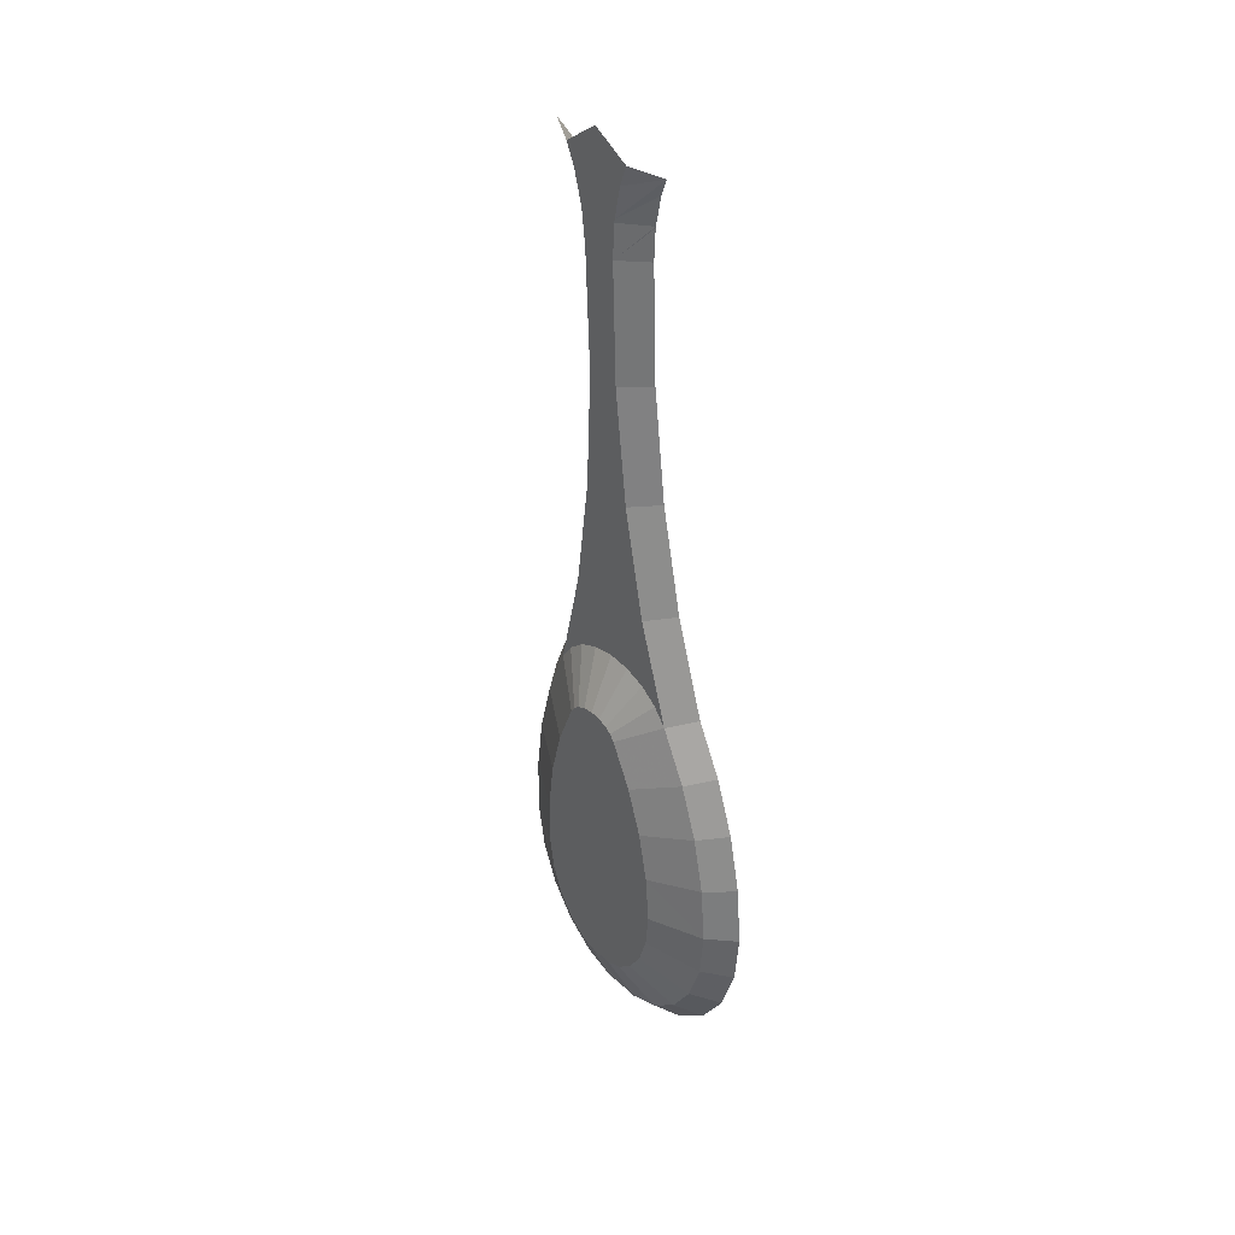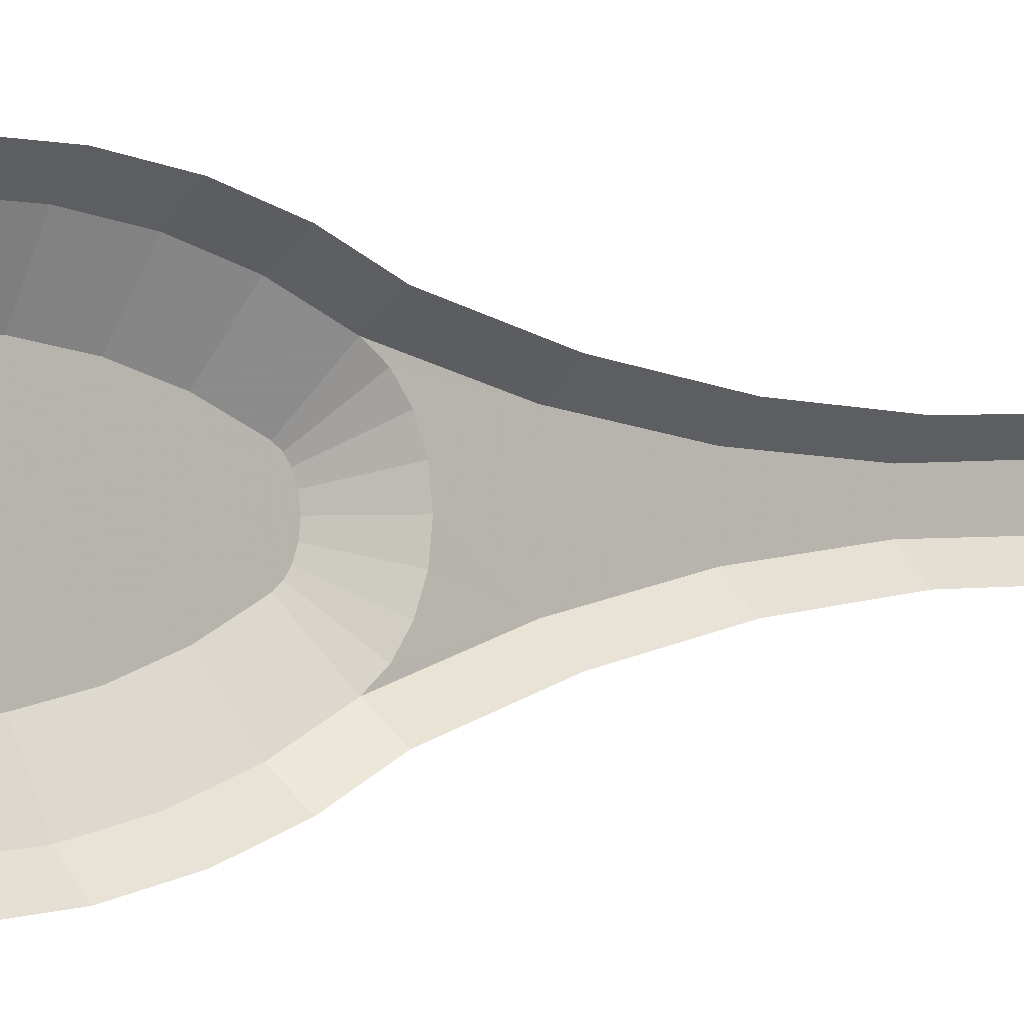
<metadata>
{"format":"obj","ext":"obj","renderer":"f3d","projection":"perspective","resolution":1024,"background":"white","views":[{"elev":31.1,"azim":142.4,"up":"+Z"},{"elev":2.1,"azim":-127.5,"up":"+Y"}]}
</metadata>
<code>
v 0.0003803 -0.05115 0.1222
v -0.002301 -0.06886 0.03228
v -0.002851 -0.0832 0.01446
v -0.001838 -0.04904 0.04612
v -0.001518 -0.0253 0.0549
v -0.001378 0.0004724 0.05793
v -0.001389 0.02625 0.05496
v -0.001585 0.05001 0.04624
v -0.001934 0.06987 0.03245
v 0.0006422 0.05193 0.1224
v -0.002423 0.08427 0.01466
v 0.003811 -0.02976 0.2381
v 0.003967 0.03024 0.2382
v 0.007379 -0.01942 0.3591
v 0.007481 0.01958 0.3592
v 0.01095 -0.02043 0.4817
v 0.01106 0.02026 0.4817
v 0.01199 -0.02377 0.5176
v 0.01212 0.0235 0.5177
v 0.013 -0.03336 0.5533
v 0.01222 0.02443 0.5212
v 0.01359 -0.04313 0.574
v 0.01318 0.03302 0.5534
v 0.01443 -0.0002455 0.5989
v 0.01381 0.04272 0.5742
v -0.01357 0.06008 -0.3649
v -0.04117 0.027 -0.4011
v -0.01402 0.02318 -0.3769
v -0.04122 0.00115 -0.4006
v -0.006214 -0.1291 -0.09652
v -0.03075 -0.1336 -0.03041
v -0.004534 -0.1106 -0.04067
v -0.03254 -0.1532 -0.08956
v -0.007956 -0.1399 -0.1552
v -0.03437 -0.1646 -0.1516
v -0.009697 -0.1427 -0.2146
v -0.03624 -0.1676 -0.215
v -0.04063 0.07161 -0.3865
v -0.03969 0.111 -0.3579
v -0.01278 0.09331 -0.3407
v -0.01439 0.04817 0.5141
v -0.01434 0.04856 0.5155
v -0.01535 0.04522 0.4813
v -0.01345 0.05657 0.5456
v -0.01293 0.06444 0.5625
v -0.01887 0.04455 0.361
v -0.03779 -0.16 -0.2687
v -0.0123 -0.1181 -0.306
v -0.03917 -0.1398 -0.3177
v -0.01109 -0.1358 -0.2629
v -0.01326 -0.09131 -0.3409
v -0.04027 -0.1088 -0.3581
v 0.01697 -0.08525 -0.2126
v 0.01843 -0.08289 -0.1626
v -0.008957 0.1444 -0.2142
v -0.03694 0.1619 -0.2683
v -0.01038 0.1376 -0.2625
v -0.03536 0.1694 -0.2145
v -0.007224 0.1414 -0.1549
v -0.03352 0.1662 -0.1512
v 0.01477 0.05274 -0.3
v -0.01169 0.12 -0.3057
v 0.01546 0.06977 -0.2778
v 0.0145 -0.05098 -0.3002
v 0.01401 -0.01268 -0.3202
v 0.01414 -0.03181 -0.3141
v 0.01511 -0.06807 -0.2779
v 0.01406 0.0009047 -0.32
v 0.01408 0.01449 -0.3202
v 0.01594 -0.08015 -0.2485
v 0.01431 0.03361 -0.314
v 0.01636 0.08178 -0.2483
v 0.01995 -0.07349 -0.1115
v 0.01742 0.08678 -0.2124
v 0.01887 0.08428 -0.1623
v 0.02141 -0.05753 -0.06329
v 0.02034 0.07476 -0.1114
v 0.02281 -0.03472 -0.01738
v 0.0217 0.05867 -0.06315
v 0.02301 -0.0294 -0.01077
v 0.02298 0.03573 -0.01729
v 0.02317 -0.0223 -0.005831
v 0.02331 -0.01187 -0.001964
v 0.02338 0.0004875 -0.0005195
v 0.02337 0.01286 -0.001931
v 0.02316 0.03041 -0.0107
v 0.02329 0.02329 -0.005768
v -0.0191 -0.04426 0.3609
v -0.02258 -0.05439 0.2422
v -0.02595 -0.07533 0.1288
v -0.02909 -0.1064 0.02439
v -0.01388 -0.058 -0.365
v -0.01406 0.001045 -0.3765
v -0.01413 -0.02108 -0.3769
v -0.005538 0.1304 -0.0962
v -0.003964 0.1118 -0.0404
v -0.03173 0.1547 -0.08918
v -0.03006 0.1349 -0.03008
v -0.041 -0.06936 -0.3867
v -0.04131 -0.0247 -0.4011
v -0.02853 0.1076 0.02465
v -0.03843 0.1419 -0.3174
v -0.01559 -0.04525 0.4812
v -0.01374 -0.05677 0.5454
v -0.01464 -0.04829 0.514
v -0.02231 0.055 0.2423
v -0.02556 0.07622 0.129
v -0.01327 -0.06468 0.5623
v 0.01411 -0.0563 0.5929
v -0.001235 -0.06717 0.06834
v -0.0006021 -0.0005656 0.08423
v -0.0008906 0.0681 0.06851
v 0.002226 0.01109 0.1802
v 0.002096 -0.04045 0.1802
v 0.002305 0.04109 0.1802
v 0.005673 0.00541 0.2986
v 0.005595 -0.02459 0.2986
v 0.005724 0.02491 0.2987
v 0.009215 -0.0004274 0.4204
v 0.009164 -0.01992 0.4204
v 0.009271 0.01992 0.4204
v -0.003903 0.03241 0.4213
v -0.01711 0.04489 0.4211
v 0.01501 -0.03283 -0.2844
v 0.01513 -0.02327 -0.2812
v 0.01535 -0.01371 -0.2743
v 0.01587 -0.01625 -0.2564
v 0.01622 -0.007737 -0.2452
v 0.01695 -0.006559 -0.2202
v 0.01739 -0.0005555 -0.2054
v 0.01815 0.004144 -0.1799
v 0.01869 0.006646 -0.162
v 0.01941 0.005395 -0.1369
v 0.02014 0.01337 -0.1128
v 0.02087 0.008615 -0.08732
v 0.02157 0.02002 -0.06437
v -0.007646 -0.03701 0.2995
v -0.02084 -0.04933 0.3015
v -0.01107 -0.05254 0.1835
v -0.02427 -0.06486 0.1855
v -0.01435 -0.07877 0.07331
v -0.02752 -0.09086 0.07661
v -0.004106 -0.03233 0.4202
v -0.01735 -0.04476 0.421
v -0.007415 0.03729 0.3008
v -0.02059 0.04977 0.3016
v -0.01395 0.07975 0.0735
v -0.02704 0.09189 0.07683
v -0.01079 0.05323 0.1836
v -0.02393 0.06561 0.1857
v -0.0009603 -0.06 0.07725
v -0.0005045 -0.01245 0.08859
v -0.0006459 0.0609 0.0774
v 0.0005113 0.0003939 0.1223
v 0.0146 -0.02679 -0.2991
v 0.01621 0.03161 -0.249
v 0.01769 -0.04472 -0.1913
v 0.01791 -0.04172 -0.184
v 0.01665 0.03761 -0.2342
v 0.01687 0.04061 -0.2269
v 0.01725 0.04296 -0.2141
v 0.01905 -0.03467 -0.1457
v 0.01932 -0.03342 -0.1368
v 0.01805 0.04671 -0.1872
v 0.02225 0.01197 -0.04027
v 0.02235 0.01463 -0.03696
v 0.001303 -0.02003 0.1512
v 0.0129 -0.009349 0.5476
v 0.01829 -0.03937 -0.1712
v 0.01779 0.04546 -0.1962
v 0.0195 0.04883 -0.1376
v 0.02005 -0.03006 -0.1122
v 0.02077 -0.02208 -0.08805
v 0.009278 -0.07036 -0.02441
v 0.004506 -0.1126 -0.1839
v 0.01659 -0.04649 -0.2289
v 0.01584 0.03102 -0.2615
v 0.01968 -0.03405 -0.1242
v 0.01914 0.04484 -0.1496
v 0.00808 0.09455 -0.07967
v 0.006108 -0.106 -0.1295
v 0.006559 0.1081 -0.1331
v 0.009508 0.07377 -0.02885
v 0.004956 0.1143 -0.1883
v 0.007709 -0.09204 -0.0761
v -0.0004991 -0.02534 0.09008
v 0.01458 -0.03358 -0.299
v 0.01532 0.01824 -0.2782
v 0.01642 -0.05075 -0.2345
v 0.01549 0.0225 -0.2726
f 2 151 110
f 151 1 110
f 110 3 2
f 110 151 2
f 151 1 110
f 110 3 2
f 110 151 2
f 151 1 110
f 110 3 2
f 1 151 4
f 151 2 4
f 1 151 4
f 151 2 4
f 1 151 4
f 151 2 4
f 1 4 5
f 1 4 5
f 1 4 5
f 1 5 186
f 186 5 6
f 1 5 186
f 186 5 6
f 1 5 186
f 186 5 6
f 1 186 152
f 186 6 152
f 152 6 7
f 1 186 152
f 186 6 152
f 152 6 7
f 1 186 152
f 186 6 152
f 152 6 7
f 1 152 111
f 152 7 111
f 111 7 8
f 1 152 111
f 152 7 111
f 111 7 8
f 1 152 111
f 152 7 111
f 111 7 8
f 10 153 112
f 153 9 112
f 112 9 11
f 10 153 112
f 153 9 112
f 112 9 11
f 10 153 112
f 153 9 112
f 112 9 11
f 9 153 8
f 153 10 8
f 9 153 8
f 153 10 8
f 9 153 8
f 153 10 8
f 8 10 111
f 111 10 154
f 154 1 111
f 8 10 111
f 111 10 154
f 154 1 111
f 8 10 111
f 111 10 154
f 154 1 111
f 114 113 12
f 1 154 167
f 167 154 113
f 154 10 113
f 113 114 167
f 167 114 1
f 114 113 12
f 1 154 167
f 167 154 113
f 154 10 113
f 113 114 167
f 167 114 1
f 114 113 12
f 1 154 167
f 167 154 113
f 154 10 113
f 113 114 167
f 167 114 1
f 113 10 115
f 113 115 13
f 13 12 113
f 113 10 115
f 113 115 13
f 13 12 113
f 113 10 115
f 113 115 13
f 13 12 113
f 117 116 14
f 12 13 116
f 116 117 12
f 117 116 14
f 12 13 116
f 116 117 12
f 117 116 14
f 12 13 116
f 116 117 12
f 116 13 118
f 116 118 15
f 15 14 116
f 116 13 118
f 116 118 15
f 15 14 116
f 116 13 118
f 116 118 15
f 15 14 116
f 120 119 16
f 14 15 119
f 119 120 14
f 120 119 16
f 14 15 119
f 119 120 14
f 120 119 16
f 14 15 119
f 119 120 14
f 119 15 121
f 119 121 17
f 17 16 119
f 119 15 121
f 119 121 17
f 17 16 119
f 119 15 121
f 119 121 17
f 17 16 119
f 16 17 18
f 16 17 18
f 16 17 18
f 18 17 19
f 18 17 19
f 18 17 19
f 18 19 20
f 18 19 20
f 18 19 20
f 20 19 21
f 20 19 21
f 20 19 21
f 20 21 168
f 168 22 20
f 20 21 168
f 168 22 20
f 20 21 168
f 168 22 20
f 22 168 23
f 168 21 23
f 22 168 23
f 168 21 23
f 22 168 23
f 168 21 23
f 22 23 24
f 22 23 24
f 22 23 24
f 24 23 25
f 24 23 25
f 24 23 25
f 27 26 28
f 27 26 28
f 27 26 28
f 27 28 29
f 27 28 29
f 27 28 29
f 31 30 32
f 31 30 32
f 31 30 32
f 30 31 33
f 30 31 33
f 30 31 33
f 33 34 30
f 33 34 30
f 33 34 30
f 34 33 35
f 34 33 35
f 34 33 35
f 36 35 37
f 36 35 37
f 36 35 37
f 35 36 34
f 35 36 34
f 35 36 34
f 38 26 27
f 38 26 27
f 38 26 27
f 39 26 38
f 39 26 38
f 39 26 38
f 26 39 40
f 26 39 40
f 26 39 40
f 17 41 42
f 17 41 42
f 17 41 42
f 17 42 19
f 17 42 19
f 17 42 19
f 43 41 17
f 43 41 17
f 43 41 17
f 42 21 19
f 42 21 19
f 42 21 19
f 21 42 44
f 21 42 44
f 21 42 44
f 44 45 21
f 44 45 21
f 44 45 21
f 122 17 121
f 122 121 15
f 15 46 122
f 122 17 121
f 122 121 15
f 15 46 122
f 122 17 121
f 122 121 15
f 15 46 122
f 122 46 123
f 122 123 43
f 43 17 122
f 122 46 123
f 122 123 43
f 43 17 122
f 122 46 123
f 122 123 43
f 43 17 122
f 48 47 49
f 48 47 49
f 48 47 49
f 47 48 50
f 47 48 50
f 47 48 50
f 51 49 52
f 51 49 52
f 51 49 52
f 49 51 48
f 49 51 48
f 49 51 48
f 53 175 36
f 175 34 36
f 53 175 36
f 175 34 36
f 53 175 36
f 175 34 36
f 34 175 54
f 175 53 54
f 34 175 54
f 175 53 54
f 34 175 54
f 175 53 54
f 56 55 57
f 56 55 57
f 56 55 57
f 55 56 58
f 55 56 58
f 55 56 58
f 58 59 55
f 58 59 55
f 58 59 55
f 59 58 60
f 59 58 60
f 59 58 60
f 62 61 40
f 62 61 40
f 62 61 40
f 61 62 63
f 61 62 63
f 61 62 63
f 65 64 66
f 65 64 66
f 65 64 66
f 64 65 67
f 64 65 67
f 64 65 67
f 67 65 187
f 187 65 68
f 67 65 187
f 187 65 68
f 67 65 187
f 187 65 68
f 67 187 155
f 187 68 155
f 155 68 69
f 67 187 155
f 187 68 155
f 155 68 69
f 67 187 155
f 187 68 155
f 155 68 69
f 67 155 124
f 155 69 124
f 124 70 67
f 67 155 124
f 155 69 124
f 124 70 67
f 67 155 124
f 155 69 124
f 124 70 67
f 70 124 125
f 125 124 69
f 69 71 125
f 70 124 125
f 125 124 69
f 69 71 125
f 70 124 125
f 125 124 69
f 69 71 125
f 70 125 126
f 126 125 71
f 71 61 126
f 70 125 126
f 126 125 71
f 71 61 126
f 70 125 126
f 126 125 71
f 71 61 126
f 126 61 188
f 188 127 126
f 70 126 127
f 127 189 70
f 189 53 70
f 126 61 188
f 188 127 126
f 70 126 127
f 127 189 70
f 189 53 70
f 126 61 188
f 188 127 126
f 70 126 127
f 127 189 70
f 189 53 70
f 53 189 176
f 189 127 176
f 176 127 128
f 190 188 61
f 128 127 188
f 188 190 128
f 61 63 177
f 177 128 190
f 190 61 177
f 53 189 176
f 189 127 176
f 176 127 128
f 190 188 61
f 128 127 188
f 188 190 128
f 61 63 177
f 177 128 190
f 190 61 177
f 53 189 176
f 189 127 176
f 176 127 128
f 190 188 61
f 128 127 188
f 188 190 128
f 61 63 177
f 177 128 190
f 190 61 177
f 128 177 156
f 177 63 156
f 156 129 128
f 53 176 129
f 176 128 129
f 129 157 53
f 157 54 53
f 128 177 156
f 177 63 156
f 156 129 128
f 53 176 129
f 176 128 129
f 129 157 53
f 157 54 53
f 128 177 156
f 177 63 156
f 156 129 128
f 53 176 129
f 176 128 129
f 129 157 53
f 157 54 53
f 54 157 158
f 157 129 130
f 130 158 157
f 129 156 159
f 156 63 72
f 72 159 156
f 72 160 159
f 160 130 129
f 129 159 160
f 54 157 158
f 157 129 130
f 130 158 157
f 129 156 159
f 156 63 72
f 72 159 156
f 72 160 159
f 160 130 129
f 129 159 160
f 54 157 158
f 157 129 130
f 130 158 157
f 129 156 159
f 156 63 72
f 72 159 156
f 72 160 159
f 160 130 129
f 129 159 160
f 160 72 161
f 130 160 161
f 161 131 130
f 54 158 169
f 169 158 131
f 158 130 131
f 131 162 169
f 169 162 54
f 162 73 54
f 160 72 161
f 130 160 161
f 161 131 130
f 54 158 169
f 169 158 131
f 158 130 131
f 131 162 169
f 169 162 54
f 162 73 54
f 160 72 161
f 130 160 161
f 161 131 130
f 54 158 169
f 169 158 131
f 158 130 131
f 131 162 169
f 169 162 54
f 162 73 54
f 73 162 163
f 162 131 132
f 132 163 162
f 131 161 170
f 170 161 74
f 161 72 74
f 74 164 170
f 170 164 131
f 164 132 131
f 73 162 163
f 162 131 132
f 132 163 162
f 131 161 170
f 170 161 74
f 161 72 74
f 74 164 170
f 170 164 131
f 164 132 131
f 73 162 163
f 162 131 132
f 132 163 162
f 131 161 170
f 170 161 74
f 161 72 74
f 74 164 170
f 170 164 131
f 164 132 131
f 73 163 178
f 178 163 133
f 163 132 133
f 132 164 75
f 164 74 75
f 75 179 132
f 179 133 132
f 73 163 178
f 178 163 133
f 163 132 133
f 132 164 75
f 164 74 75
f 75 179 132
f 179 133 132
f 73 163 178
f 178 163 133
f 163 132 133
f 132 164 75
f 164 74 75
f 75 179 132
f 179 133 132
f 133 179 171
f 179 75 171
f 171 134 133
f 73 178 172
f 178 133 172
f 172 133 134
f 134 173 172
f 172 173 76
f 76 73 172
f 133 179 171
f 179 75 171
f 171 134 133
f 73 178 172
f 178 133 172
f 172 133 134
f 134 173 172
f 172 173 76
f 76 73 172
f 133 179 171
f 179 75 171
f 171 134 133
f 73 178 172
f 178 133 172
f 172 133 134
f 134 173 172
f 172 173 76
f 76 73 172
f 76 173 135
f 173 134 135
f 134 171 77
f 171 75 77
f 77 135 134
f 76 173 135
f 173 134 135
f 134 171 77
f 171 75 77
f 77 135 134
f 76 173 135
f 173 134 135
f 134 171 77
f 171 75 77
f 77 135 134
f 135 77 136
f 76 135 136
f 136 78 76
f 135 77 136
f 76 135 136
f 136 78 76
f 135 77 136
f 76 135 136
f 136 78 76
f 78 136 165
f 165 136 79
f 136 77 79
f 78 136 165
f 165 136 79
f 136 77 79
f 78 136 165
f 165 136 79
f 136 77 79
f 165 79 166
f 165 166 80
f 80 78 165
f 165 79 166
f 165 166 80
f 80 78 165
f 165 79 166
f 165 166 80
f 80 78 165
f 80 166 81
f 166 79 81
f 80 166 81
f 166 79 81
f 80 166 81
f 166 79 81
f 80 81 82
f 80 81 82
f 80 81 82
f 82 81 83
f 82 81 83
f 82 81 83
f 83 81 84
f 83 81 84
f 83 81 84
f 84 81 85
f 84 81 85
f 84 81 85
f 85 81 86
f 85 81 86
f 85 81 86
f 85 86 87
f 85 86 87
f 85 86 87
f 11 86 81
f 11 86 81
f 11 86 81
f 86 11 9
f 86 11 9
f 86 11 9
f 87 7 85
f 87 7 85
f 87 7 85
f 7 87 8
f 7 87 8
f 7 87 8
f 137 88 138
f 137 138 89
f 89 12 137
f 137 88 138
f 137 138 89
f 89 12 137
f 137 88 138
f 137 138 89
f 89 12 137
f 137 12 117
f 137 117 14
f 14 88 137
f 137 12 117
f 137 117 14
f 14 88 137
f 137 12 117
f 137 117 14
f 14 88 137
f 12 139 114
f 139 90 1
f 1 114 139
f 12 139 114
f 139 90 1
f 1 114 139
f 12 139 114
f 139 90 1
f 1 114 139
f 90 139 140
f 139 12 89
f 89 140 139
f 90 139 140
f 139 12 89
f 89 140 139
f 90 139 140
f 139 12 89
f 89 140 139
f 1 141 110
f 141 91 3
f 3 110 141
f 1 141 110
f 141 91 3
f 3 110 141
f 1 141 110
f 141 91 3
f 3 110 141
f 91 141 142
f 141 1 90
f 90 142 141
f 91 141 142
f 141 1 90
f 90 142 141
f 91 141 142
f 141 1 90
f 90 142 141
f 66 51 92
f 66 51 92
f 66 51 92
f 51 66 64
f 51 66 64
f 51 66 64
f 83 4 82
f 83 4 82
f 83 4 82
f 4 83 5
f 4 83 5
f 4 83 5
f 64 48 51
f 64 48 51
f 64 48 51
f 48 64 67
f 48 64 67
f 48 64 67
f 67 50 48
f 67 50 48
f 67 50 48
f 50 67 70
f 50 67 70
f 50 67 70
f 26 69 28
f 26 69 28
f 26 69 28
f 69 26 71
f 69 26 71
f 69 26 71
f 93 65 94
f 93 65 94
f 93 65 94
f 65 93 68
f 65 93 68
f 65 93 68
f 40 71 26
f 40 71 26
f 40 71 26
f 71 40 61
f 71 40 61
f 71 40 61
f 95 180 77
f 180 79 77
f 95 180 77
f 180 79 77
f 95 180 77
f 180 79 77
f 79 180 96
f 180 95 96
f 79 180 96
f 180 95 96
f 79 180 96
f 180 95 96
f 97 96 95
f 97 96 95
f 97 96 95
f 96 97 98
f 96 97 98
f 96 97 98
f 54 181 34
f 181 30 34
f 54 181 34
f 181 30 34
f 54 181 34
f 181 30 34
f 30 181 73
f 181 54 73
f 30 181 73
f 181 54 73
f 30 181 73
f 181 54 73
f 9 87 86
f 9 87 86
f 9 87 86
f 87 9 8
f 87 9 8
f 87 9 8
f 76 174 32
f 174 3 32
f 76 174 32
f 174 3 32
f 76 174 32
f 174 3 32
f 3 174 78
f 174 76 78
f 3 174 78
f 174 76 78
f 3 174 78
f 174 76 78
f 59 182 75
f 182 77 75
f 59 182 75
f 182 77 75
f 59 182 75
f 182 77 75
f 77 182 95
f 182 59 95
f 77 182 95
f 182 59 95
f 77 182 95
f 182 59 95
f 70 36 50
f 70 36 50
f 70 36 50
f 36 70 53
f 36 70 53
f 36 70 53
f 94 66 92
f 94 66 92
f 94 66 92
f 66 94 65
f 66 94 65
f 66 94 65
f 99 94 92
f 99 94 92
f 99 94 92
f 94 99 100
f 94 99 100
f 94 99 100
f 28 68 93
f 28 68 93
f 28 68 93
f 68 28 69
f 68 28 69
f 68 28 69
f 98 11 96
f 98 11 96
f 98 11 96
f 11 98 101
f 11 98 101
f 11 98 101
f 60 95 59
f 60 95 59
f 60 95 59
f 95 60 97
f 95 60 97
f 95 60 97
f 57 74 72
f 57 74 72
f 57 74 72
f 74 57 55
f 74 57 55
f 74 57 55
f 3 31 32
f 3 31 32
f 3 31 32
f 31 3 91
f 31 3 91
f 31 3 91
f 62 72 63
f 62 72 63
f 62 72 63
f 72 62 57
f 72 62 57
f 72 62 57
f 102 57 62
f 102 57 62
f 102 57 62
f 57 102 56
f 57 102 56
f 57 102 56
f 40 102 62
f 40 102 62
f 40 102 62
f 143 103 144
f 143 144 88
f 88 14 143
f 143 103 144
f 143 144 88
f 88 14 143
f 143 103 144
f 143 144 88
f 88 14 143
f 143 14 120
f 143 120 16
f 16 103 143
f 143 14 120
f 143 120 16
f 16 103 143
f 143 14 120
f 143 120 16
f 16 103 143
f 40 39 102
f 40 39 102
f 40 39 102
f 21 45 23
f 21 45 23
f 21 45 23
f 99 51 52
f 99 51 52
f 99 51 52
f 51 99 92
f 51 99 92
f 51 99 92
f 18 104 105
f 18 104 105
f 18 104 105
f 104 18 20
f 104 18 20
f 104 18 20
f 23 45 25
f 23 45 25
f 23 45 25
f 20 22 104
f 20 22 104
f 20 22 104
f 145 15 118
f 145 118 13
f 13 106 145
f 145 15 118
f 145 118 13
f 13 106 145
f 145 15 118
f 145 118 13
f 13 106 145
f 145 106 146
f 145 146 46
f 46 15 145
f 145 106 146
f 145 146 46
f 46 15 145
f 145 106 146
f 145 146 46
f 46 15 145
f 16 105 103
f 16 105 103
f 16 105 103
f 105 16 18
f 105 16 18
f 105 16 18
f 82 2 80
f 82 2 80
f 82 2 80
f 2 82 4
f 2 82 4
f 2 82 4
f 84 5 83
f 84 5 83
f 84 5 83
f 5 84 6
f 5 84 6
f 5 84 6
f 147 10 112
f 147 112 11
f 11 101 147
f 147 10 112
f 147 112 11
f 11 101 147
f 147 10 112
f 147 112 11
f 11 101 147
f 147 101 148
f 147 148 107
f 107 10 147
f 147 101 148
f 147 148 107
f 107 10 147
f 147 101 148
f 147 148 107
f 107 10 147
f 96 183 79
f 183 81 79
f 96 183 79
f 183 81 79
f 96 183 79
f 183 81 79
f 81 183 11
f 183 96 11
f 81 183 11
f 183 96 11
f 81 183 11
f 183 96 11
f 80 3 78
f 80 3 78
f 80 3 78
f 3 80 2
f 3 80 2
f 3 80 2
f 104 22 108
f 104 22 108
f 104 22 108
f 100 93 94
f 100 93 94
f 100 93 94
f 55 184 74
f 184 75 74
f 55 184 74
f 184 75 74
f 55 184 74
f 184 75 74
f 75 184 59
f 184 55 59
f 75 184 59
f 184 55 59
f 75 184 59
f 184 55 59
f 100 28 93
f 100 28 93
f 100 28 93
f 50 37 47
f 50 37 47
f 50 37 47
f 37 50 36
f 37 50 36
f 37 50 36
f 85 6 84
f 85 6 84
f 85 6 84
f 6 85 7
f 6 85 7
f 6 85 7
f 149 13 115
f 149 115 10
f 10 107 149
f 149 13 115
f 149 115 10
f 10 107 149
f 149 13 115
f 149 115 10
f 10 107 149
f 149 107 150
f 149 150 106
f 106 13 149
f 149 107 150
f 149 150 106
f 106 13 149
f 149 107 150
f 149 150 106
f 106 13 149
f 73 185 30
f 185 32 30
f 73 185 30
f 185 32 30
f 73 185 30
f 185 32 30
f 32 185 76
f 185 73 76
f 32 185 76
f 185 73 76
f 32 185 76
f 185 73 76
f 29 28 100
f 29 28 100
f 29 28 100
f 22 109 108
f 22 109 108
f 22 109 108

</code>
